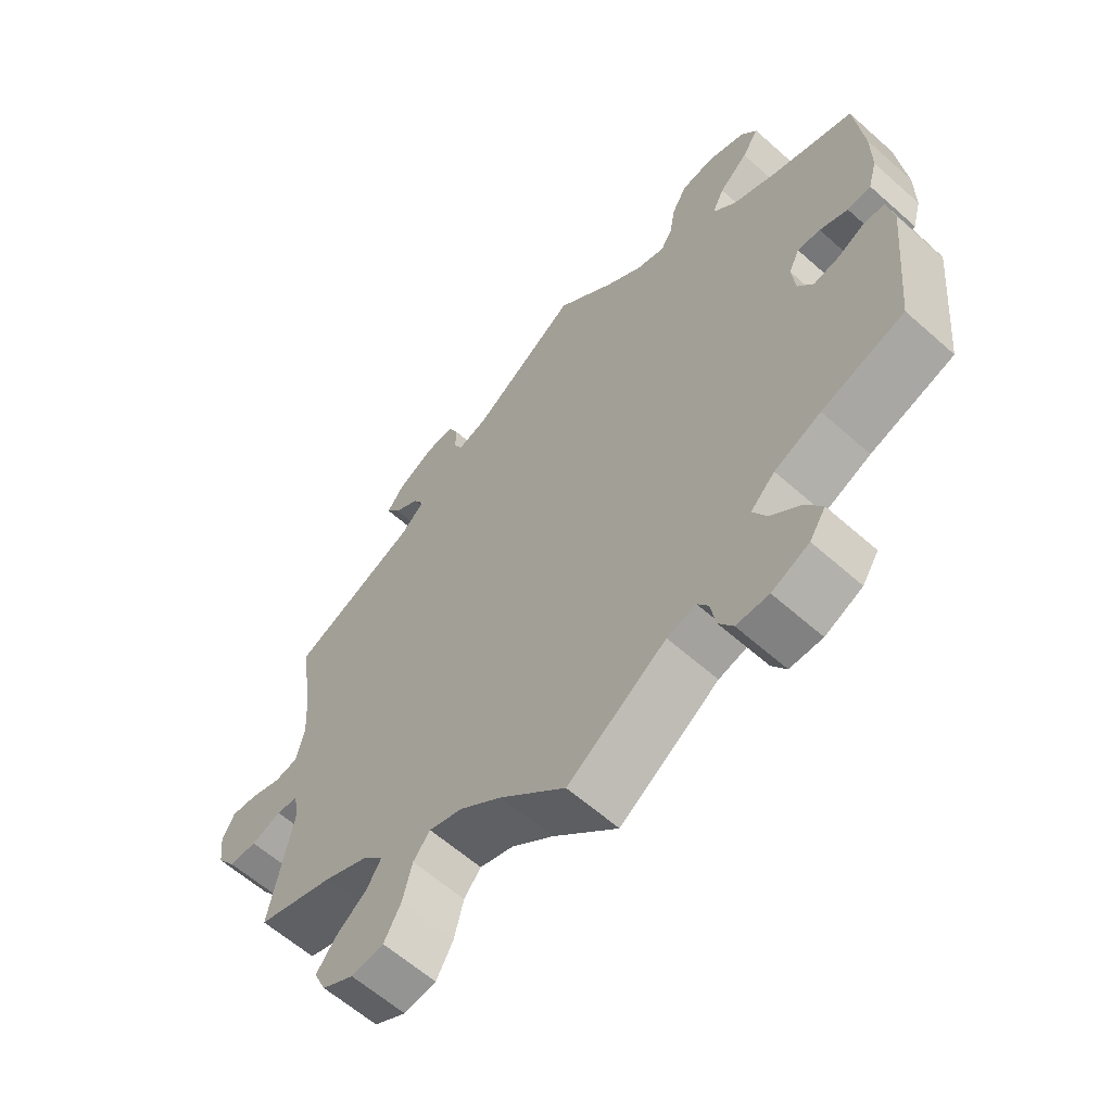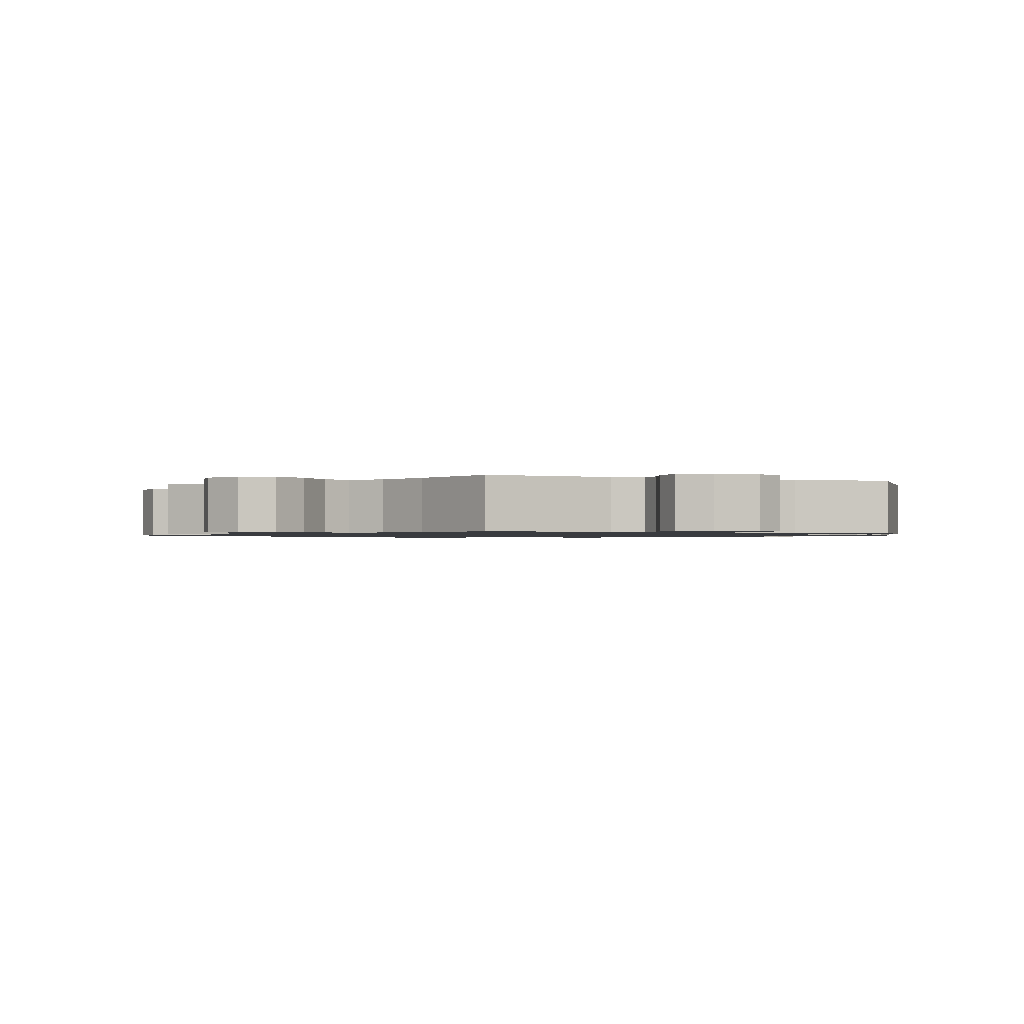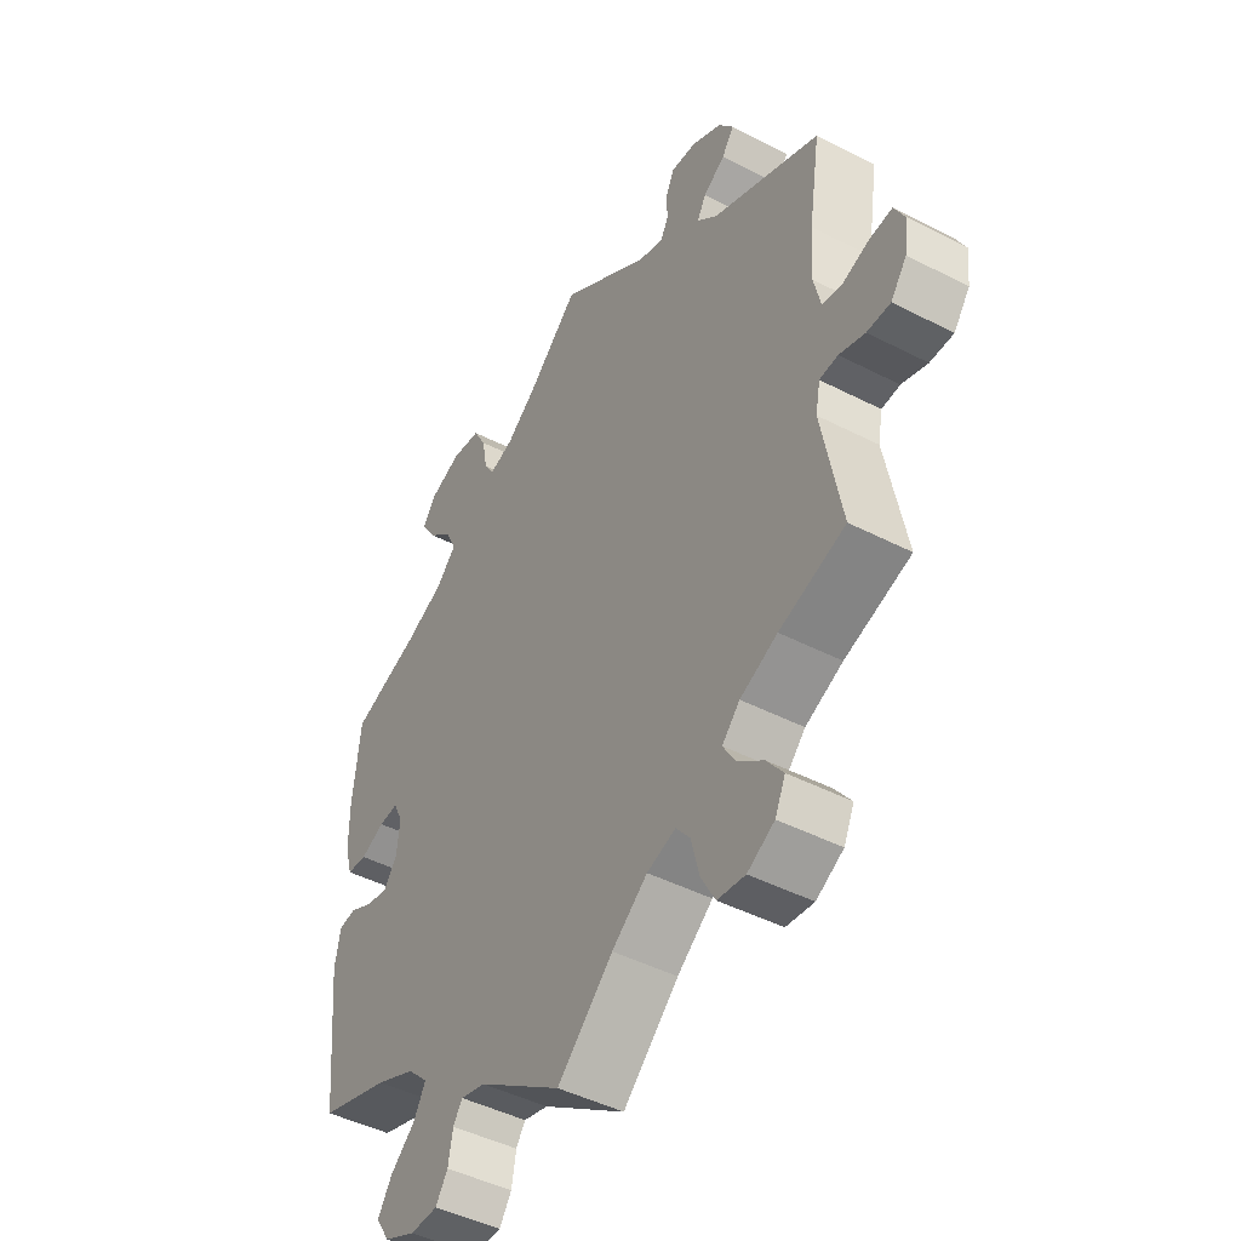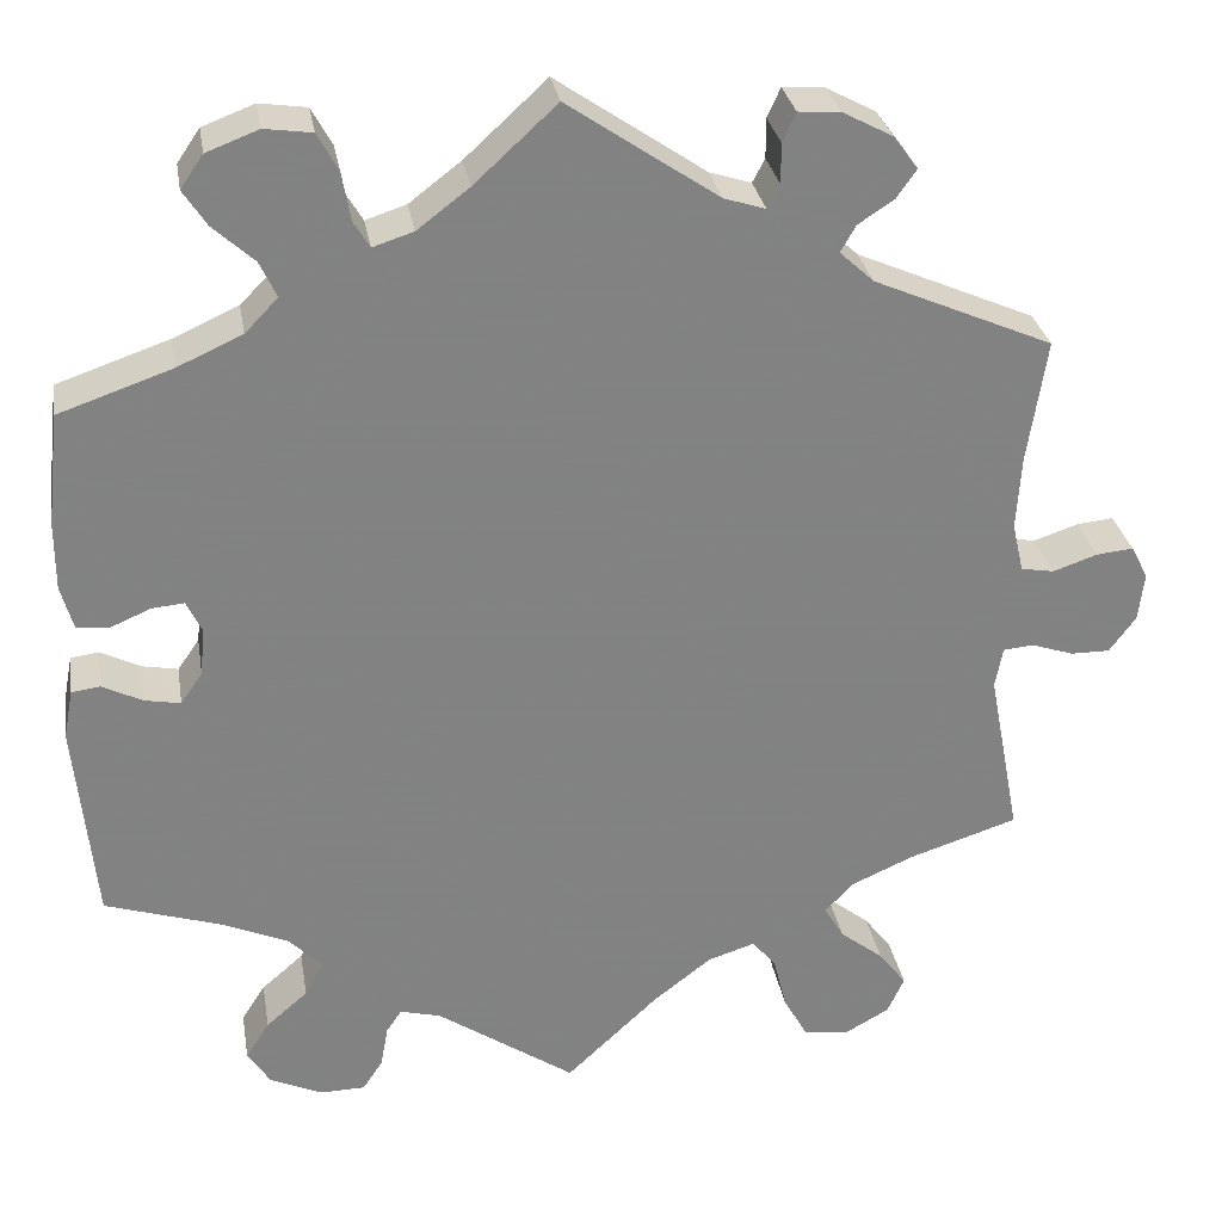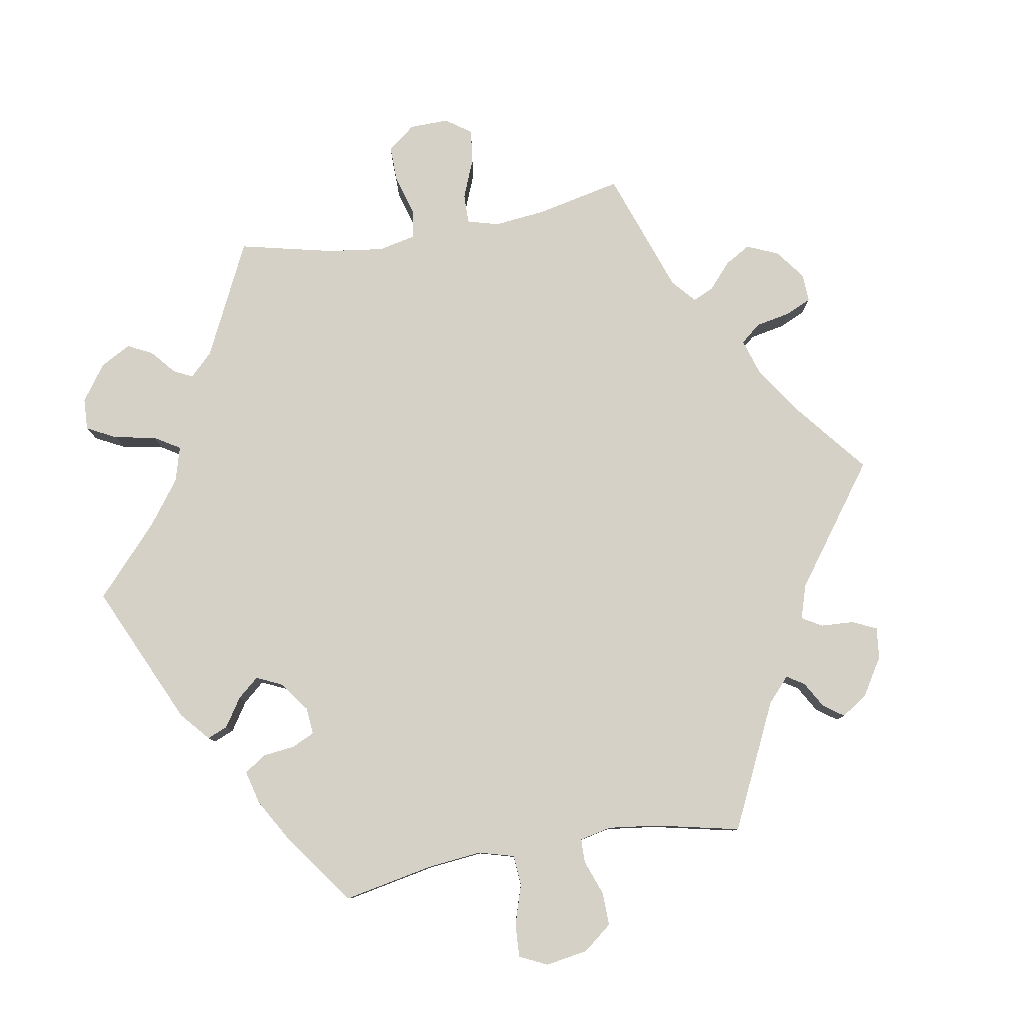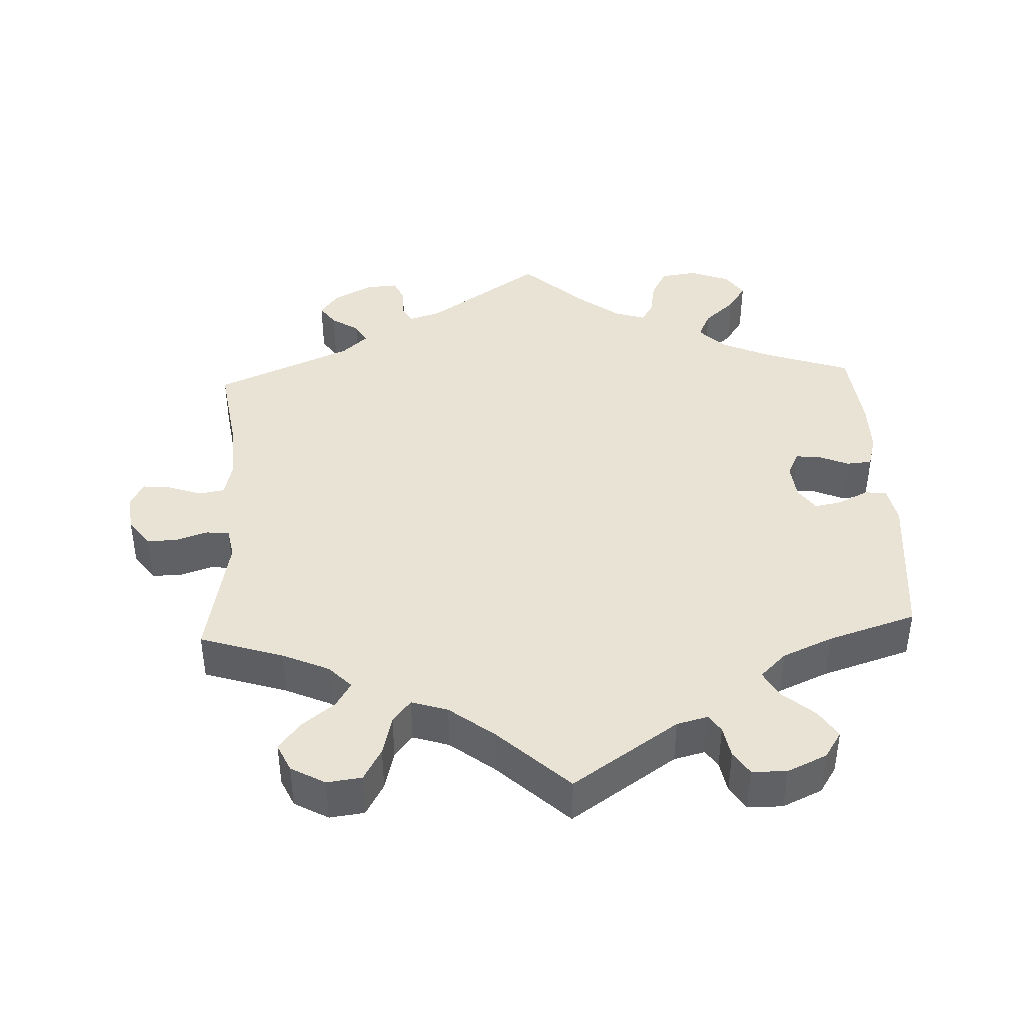
<metadata>
{"format":"obj","ext":"obj","renderer":"f3d","projection":"perspective","resolution":1024,"background":"white","views":[{"elev":-61.3,"azim":-132.1,"up":"+Z"},{"elev":-1.1,"azim":-171.5,"up":"+Y"},{"elev":-45.6,"azim":59.3,"up":"+Z"},{"elev":29.5,"azim":-9.5,"up":"+Z"},{"elev":79.7,"azim":-40.0,"up":"+Y"},{"elev":41.3,"azim":177.4,"up":"+Y"}]}
</metadata>
<code>
v -0.521 0.07 -0.075
v -0.511 0.07 -0.023
v -0.481 0.07 -0.019
v -0.439 0.07 -0.04
v -0.401 0.07 -0.047
v -0.378 0.07 -0.014
v -0.373 0.07 0.036
v -0.389 0.07 0.07
v -0.423 0.07 0.067
v -0.465 0.07 0.049
v -0.5 0.07 0.052
v -0.513 0.07 0.098
v -0.513 0.07 0.17
v -0.5 0.07 0.289
v -0.381 0.07 0.33
v -0.312 0.07 0.361
v -0.277 0.07 0.397
v -0.295 0.07 0.435
v -0.338 0.07 0.474
v -0.363 0.07 0.512
v -0.339 0.07 0.547
v -0.284 0.07 0.568
v -0.234 0.07 0.561
v -0.212 0.07 0.521
v -0.203 0.07 0.47
v -0.186 0.07 0.442
v -0.143 0.07 0.456
v -0.088 0.07 0.498
v -0.001 0.07 0.578
v 0.157 0.07 0.47
v 0.201 0.07 0.456
v 0.214 0.07 0.481
v 0.214 0.07 0.523
v 0.228 0.07 0.554
v 0.272 0.07 0.551
v 0.325 0.07 0.523
v 0.351 0.07 0.488
v 0.33 0.07 0.458
v 0.292 0.07 0.433
v 0.276 0.07 0.405
v 0.312 0.07 0.372
v 0.501 0.07 0.29
v 0.481 0.07 0.16
v 0.476 0.07 0.082
v 0.488 0.07 0.03
v 0.523 0.07 0.024
v 0.57 0.07 0.04
v 0.609 0.07 0.044
v 0.627 0.07 0.009
v 0.621 0.07 -0.042
v 0.593 0.07 -0.08
v 0.552 0.07 -0.08
v 0.507 0.07 -0.065
v 0.475 0.07 -0.068
v 0.467 0.07 -0.111
v 0.501 0.07 -0.289
v 0.386 0.07 -0.326
v 0.321 0.07 -0.355
v 0.29 0.07 -0.387
v 0.311 0.07 -0.422
v 0.357 0.07 -0.458
v 0.386 0.07 -0.496
v 0.368 0.07 -0.535
v 0.321 0.07 -0.561
v 0.273 0.07 -0.555
v 0.248 0.07 -0.51
v 0.234 0.07 -0.454
v 0.209 0.07 -0.423
v 0.159 0.07 -0.439
v 0.097 0.07 -0.487
v 0 0.07 -0.578
v -0.146 0.07 -0.479
v -0.189 0.07 -0.468
v -0.205 0.07 -0.492
v -0.213 0.07 -0.536
v -0.234 0.07 -0.568
v -0.282 0.07 -0.569
v -0.337 0.07 -0.544
v -0.361 0.07 -0.507
v -0.336 0.07 -0.468
v -0.292 0.07 -0.43
v -0.272 0.07 -0.393
v -0.308 0.07 -0.358
v -0.377 0.07 -0.328
v -0.5 0.07 -0.289
v -0.521 0 -0.075
v -0.511 0 -0.023
v -0.481 0 -0.019
v -0.439 0 -0.04
v -0.401 0 -0.047
v -0.378 0 -0.014
v -0.373 0 0.036
v -0.389 0 0.07
v -0.423 0 0.067
v -0.465 0 0.049
v -0.5 0 0.052
v -0.513 0 0.098
v -0.513 0 0.17
v -0.5 0 0.289
v -0.381 0 0.33
v -0.312 0 0.361
v -0.277 0 0.397
v -0.295 0 0.435
v -0.338 0 0.474
v -0.363 0 0.512
v -0.339 0 0.547
v -0.284 0 0.568
v -0.234 0 0.561
v -0.212 0 0.521
v -0.203 0 0.47
v -0.186 0 0.442
v -0.143 0 0.456
v -0.088 0 0.498
v -0.001 0 0.578
v 0.157 0 0.47
v 0.201 0 0.456
v 0.214 0 0.481
v 0.214 0 0.523
v 0.228 0 0.554
v 0.272 0 0.551
v 0.325 0 0.523
v 0.351 0 0.488
v 0.33 0 0.458
v 0.292 0 0.433
v 0.276 0 0.405
v 0.312 0 0.372
v 0.501 0 0.29
v 0.481 0 0.16
v 0.476 0 0.082
v 0.488 0 0.03
v 0.523 0 0.024
v 0.57 0 0.04
v 0.609 0 0.044
v 0.627 0 0.009
v 0.621 0 -0.042
v 0.593 0 -0.08
v 0.552 0 -0.08
v 0.507 0 -0.065
v 0.475 0 -0.068
v 0.467 0 -0.111
v 0.501 0 -0.289
v 0.386 0 -0.326
v 0.321 0 -0.355
v 0.29 0 -0.387
v 0.311 0 -0.422
v 0.357 0 -0.458
v 0.386 0 -0.496
v 0.368 0 -0.535
v 0.321 0 -0.561
v 0.273 0 -0.555
v 0.248 0 -0.51
v 0.234 0 -0.454
v 0.209 0 -0.423
v 0.159 0 -0.439
v 0.097 0 -0.487
v 0 0 -0.578
v -0.146 0 -0.479
v -0.189 0 -0.468
v -0.205 0 -0.492
v -0.213 0 -0.536
v -0.234 0 -0.568
v -0.282 0 -0.569
v -0.337 0 -0.544
v -0.361 0 -0.507
v -0.336 0 -0.468
v -0.292 0 -0.43
v -0.272 0 -0.393
v -0.308 0 -0.358
v -0.377 0 -0.328
v -0.5 0 -0.289
f 84 85 1 2
f 83 84 2 3
f 82 83 3 4
f 78 79 80 81
f 78 81 82
f 77 78 82
f 74 75 76 77
f 73 74 77 82
f 72 73 82 4
f 70 71 72 4
f 64 65 66 67
f 64 67 68
f 63 64 68
f 60 61 62 63
f 59 60 63 68
f 58 59 68 69
f 55 56 57
f 54 55 57 58
f 50 51 52 53
f 50 53 54
f 49 50 54
f 46 47 48 49
f 46 49 54
f 45 46 54 58
f 41 42 43
f 40 41 43 44
f 36 37 38 39
f 36 39 40
f 35 36 40
f 32 33 34 35
f 31 32 35 40
f 30 31 40 44
f 28 29 30 44
f 22 23 24 25
f 22 25 26
f 21 22 26
f 18 19 20 21
f 17 18 21 26
f 16 17 26 27
f 12 13 14 15
f 12 15 16
f 9 10 11 12
f 8 9 12 16
f 7 8 16 27
f 69 70 4 5
f 58 69 5 6
f 28 44 45 58
f 27 28 58
f 6 7 27 58
f 87 86 170 169
f 88 87 169 168
f 89 88 168 167
f 166 165 164 163
f 167 166 163
f 167 163 162
f 162 161 160 159
f 167 162 159 158
f 89 167 158 157
f 89 157 156 155
f 152 151 150 149
f 153 152 149
f 153 149 148
f 148 147 146 145
f 153 148 145 144
f 154 153 144 143
f 142 141 140
f 143 142 140 139
f 138 137 136 135
f 139 138 135
f 139 135 134
f 134 133 132 131
f 139 134 131
f 143 139 131 130
f 128 127 126
f 129 128 126 125
f 124 123 122 121
f 125 124 121
f 125 121 120
f 120 119 118 117
f 125 120 117 116
f 129 125 116 115
f 129 115 114 113
f 110 109 108 107
f 111 110 107
f 111 107 106
f 106 105 104 103
f 111 106 103 102
f 112 111 102 101
f 100 99 98 97
f 101 100 97
f 97 96 95 94
f 101 97 94 93
f 112 101 93 92
f 90 89 155 154
f 91 90 154 143
f 143 130 129 113
f 143 113 112
f 143 112 92 91
f 1 86 87 2
f 2 87 88 3
f 3 88 89 4
f 4 89 90 5
f 5 90 91 6
f 6 91 92 7
f 7 92 93 8
f 8 93 94 9
f 9 94 95 10
f 10 95 96 11
f 11 96 97 12
f 12 97 98 13
f 13 98 99 14
f 14 99 100 15
f 15 100 101 16
f 16 101 102 17
f 17 102 103 18
f 18 103 104 19
f 19 104 105 20
f 20 105 106 21
f 21 106 107 22
f 22 107 108 23
f 23 108 109 24
f 24 109 110 25
f 25 110 111 26
f 26 111 112 27
f 27 112 113 28
f 28 113 114 29
f 29 114 115 30
f 30 115 116 31
f 31 116 117 32
f 32 117 118 33
f 33 118 119 34
f 34 119 120 35
f 35 120 121 36
f 36 121 122 37
f 37 122 123 38
f 38 123 124 39
f 39 124 125 40
f 40 125 126 41
f 41 126 127 42
f 42 127 128 43
f 43 128 129 44
f 44 129 130 45
f 45 130 131 46
f 46 131 132 47
f 47 132 133 48
f 48 133 134 49
f 49 134 135 50
f 50 135 136 51
f 51 136 137 52
f 52 137 138 53
f 53 138 139 54
f 54 139 140 55
f 55 140 141 56
f 56 141 142 57
f 57 142 143 58
f 58 143 144 59
f 59 144 145 60
f 60 145 146 61
f 61 146 147 62
f 62 147 148 63
f 63 148 149 64
f 64 149 150 65
f 65 150 151 66
f 66 151 152 67
f 67 152 153 68
f 68 153 154 69
f 69 154 155 70
f 70 155 156 71
f 71 156 157 72
f 72 157 158 73
f 73 158 159 74
f 74 159 160 75
f 75 160 161 76
f 76 161 162 77
f 77 162 163 78
f 78 163 164 79
f 79 164 165 80
f 80 165 166 81
f 81 166 167 82
f 82 167 168 83
f 83 168 169 84
f 84 169 170 85
f 85 170 86 1

</code>
